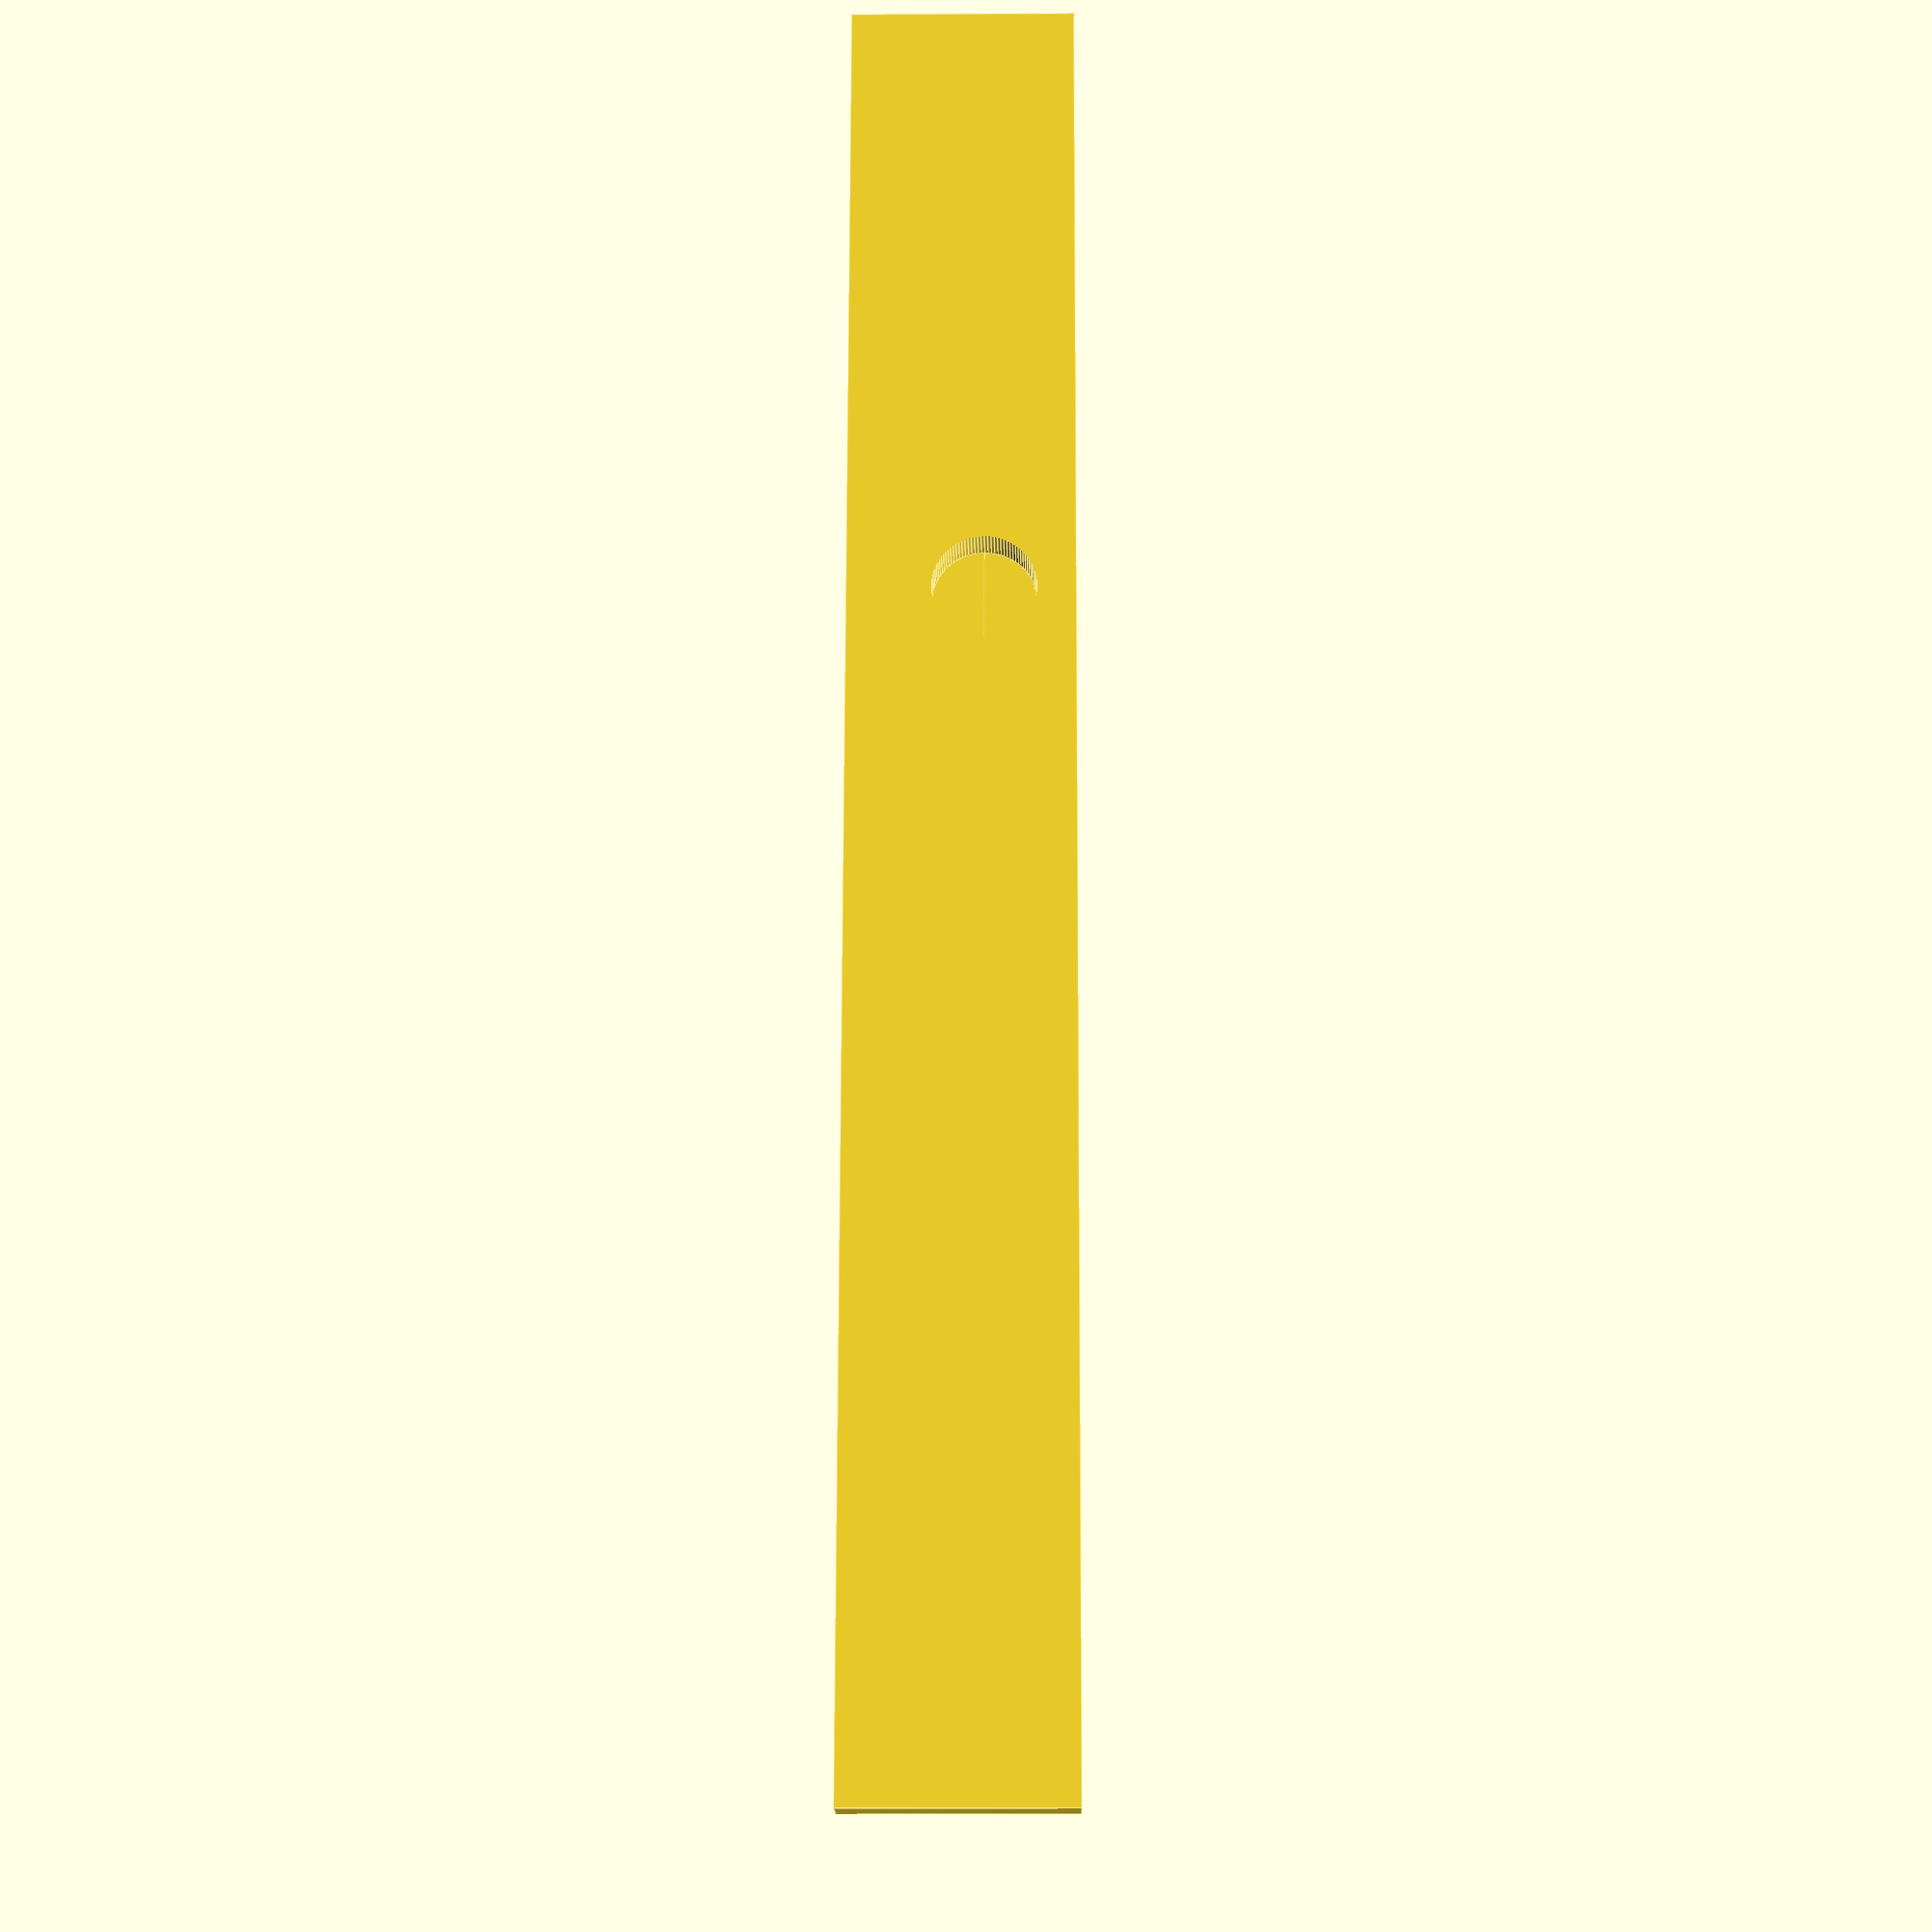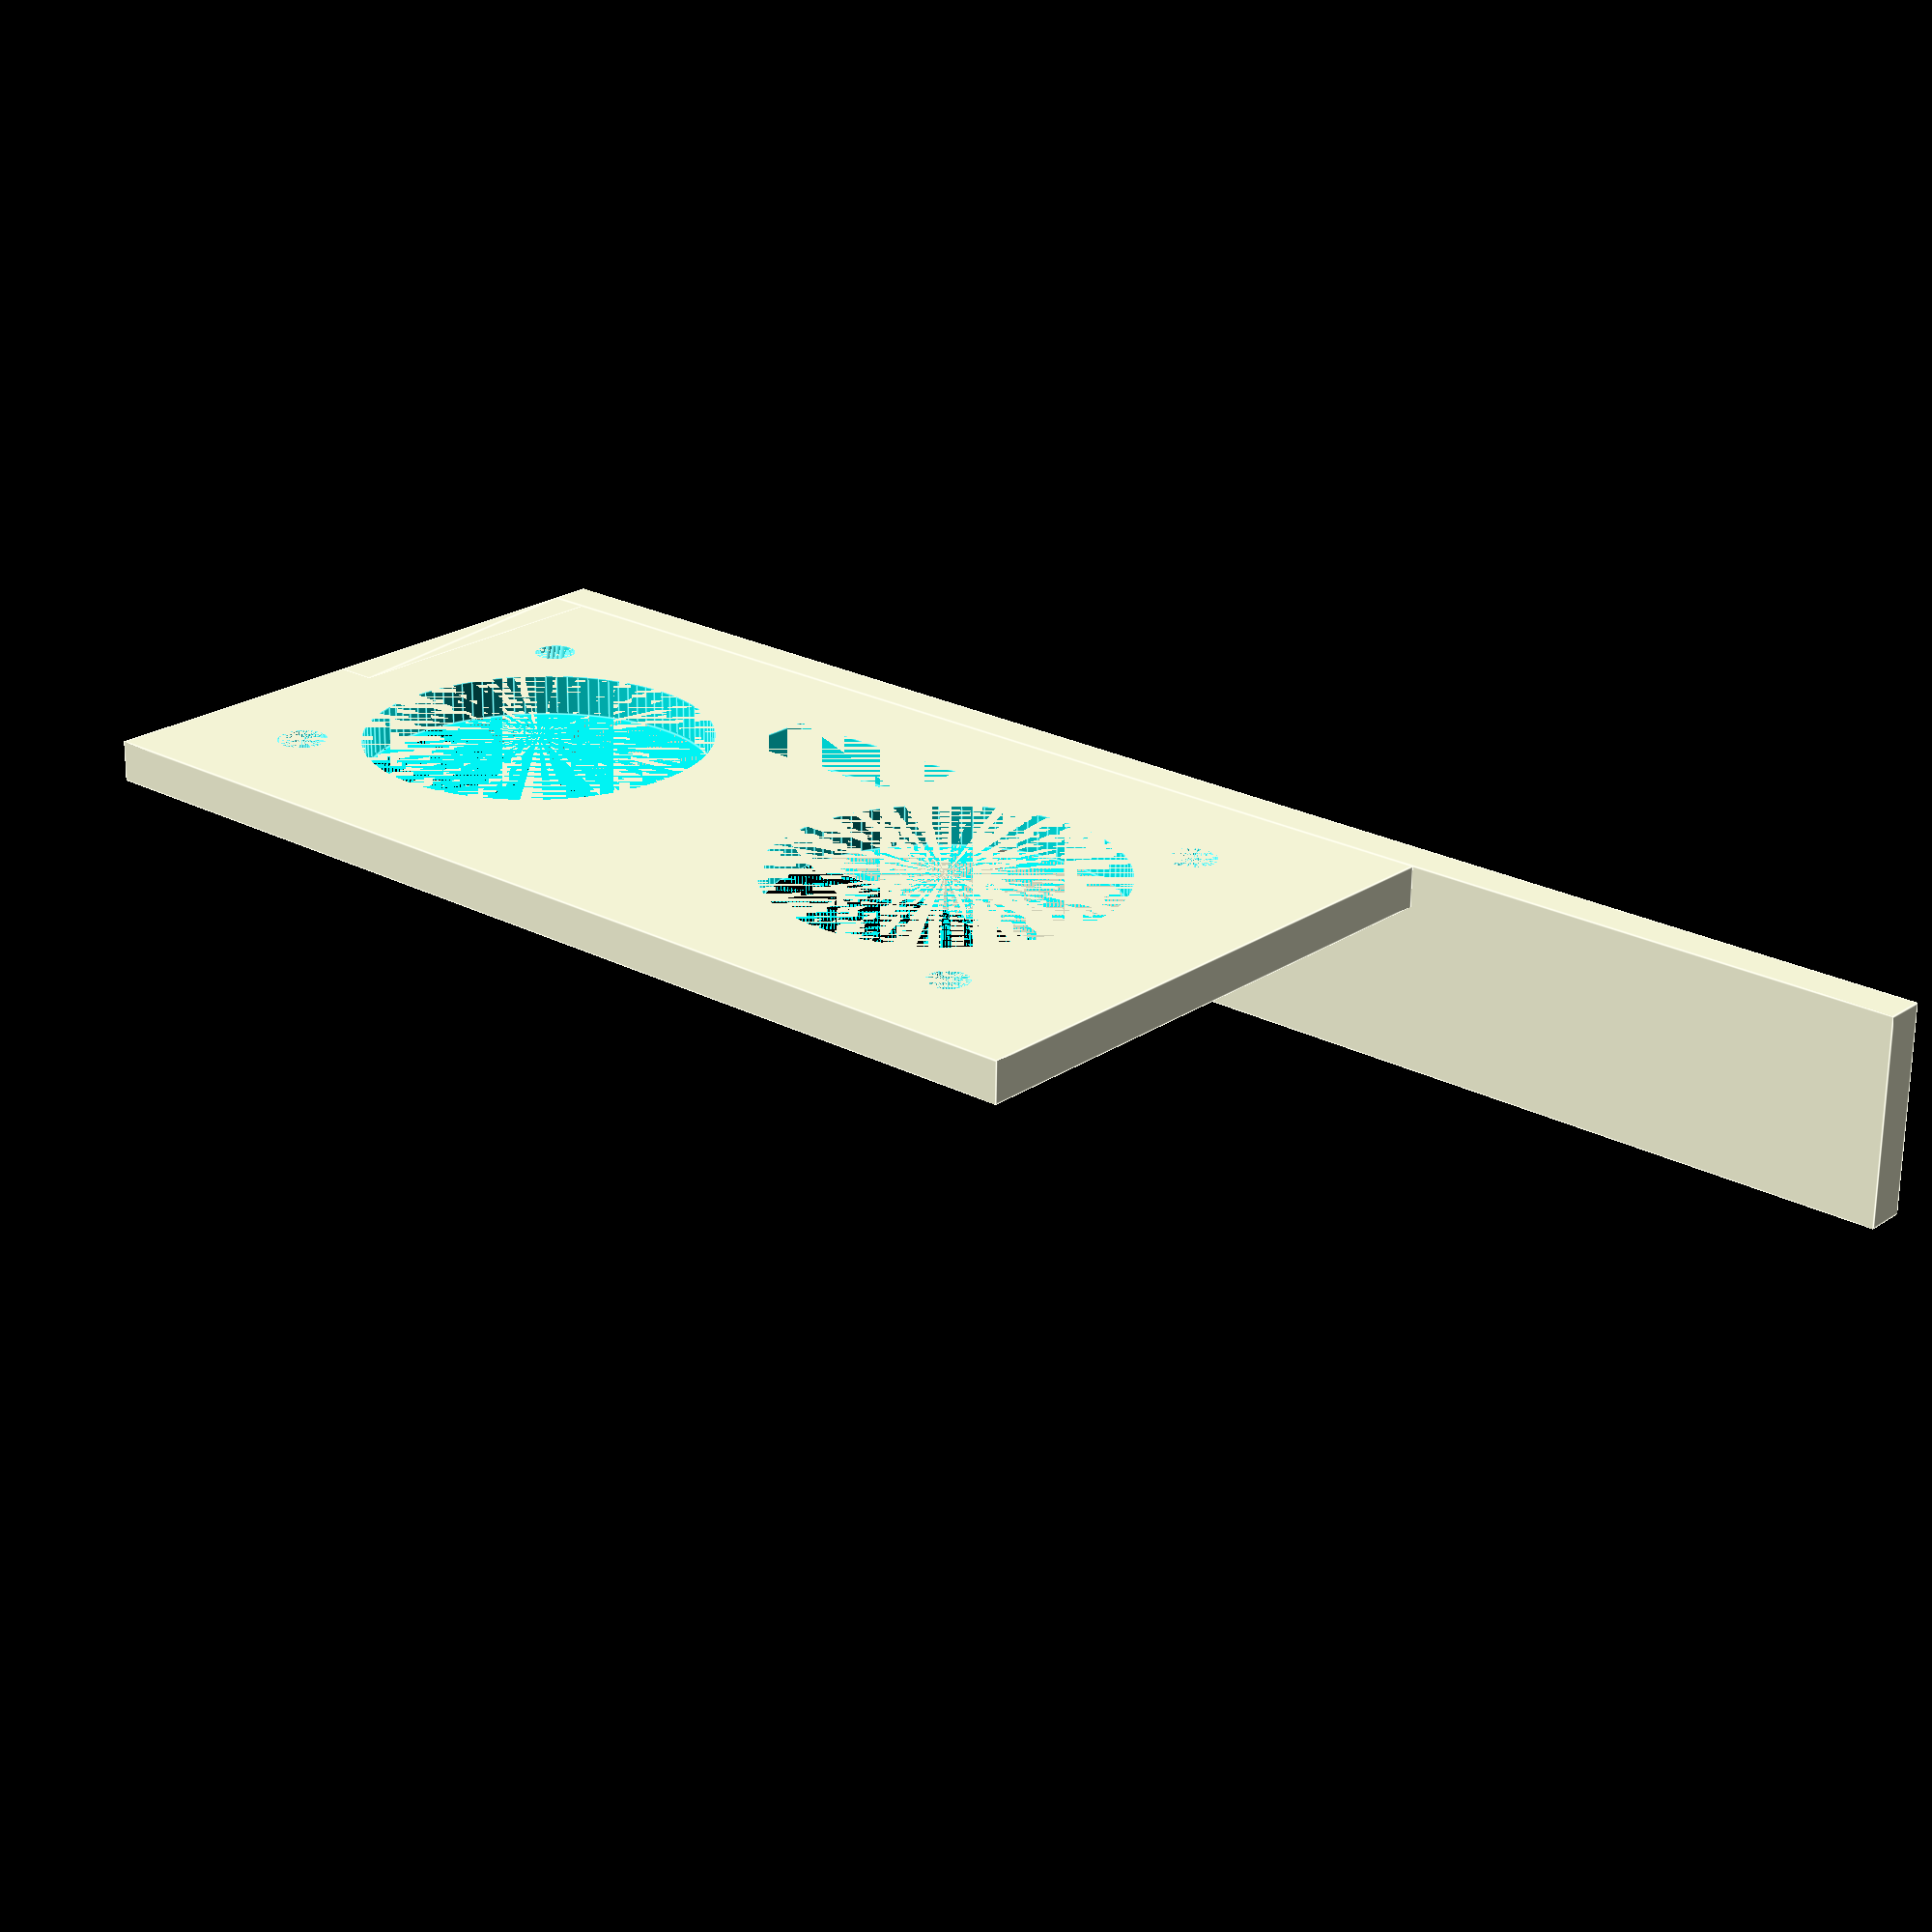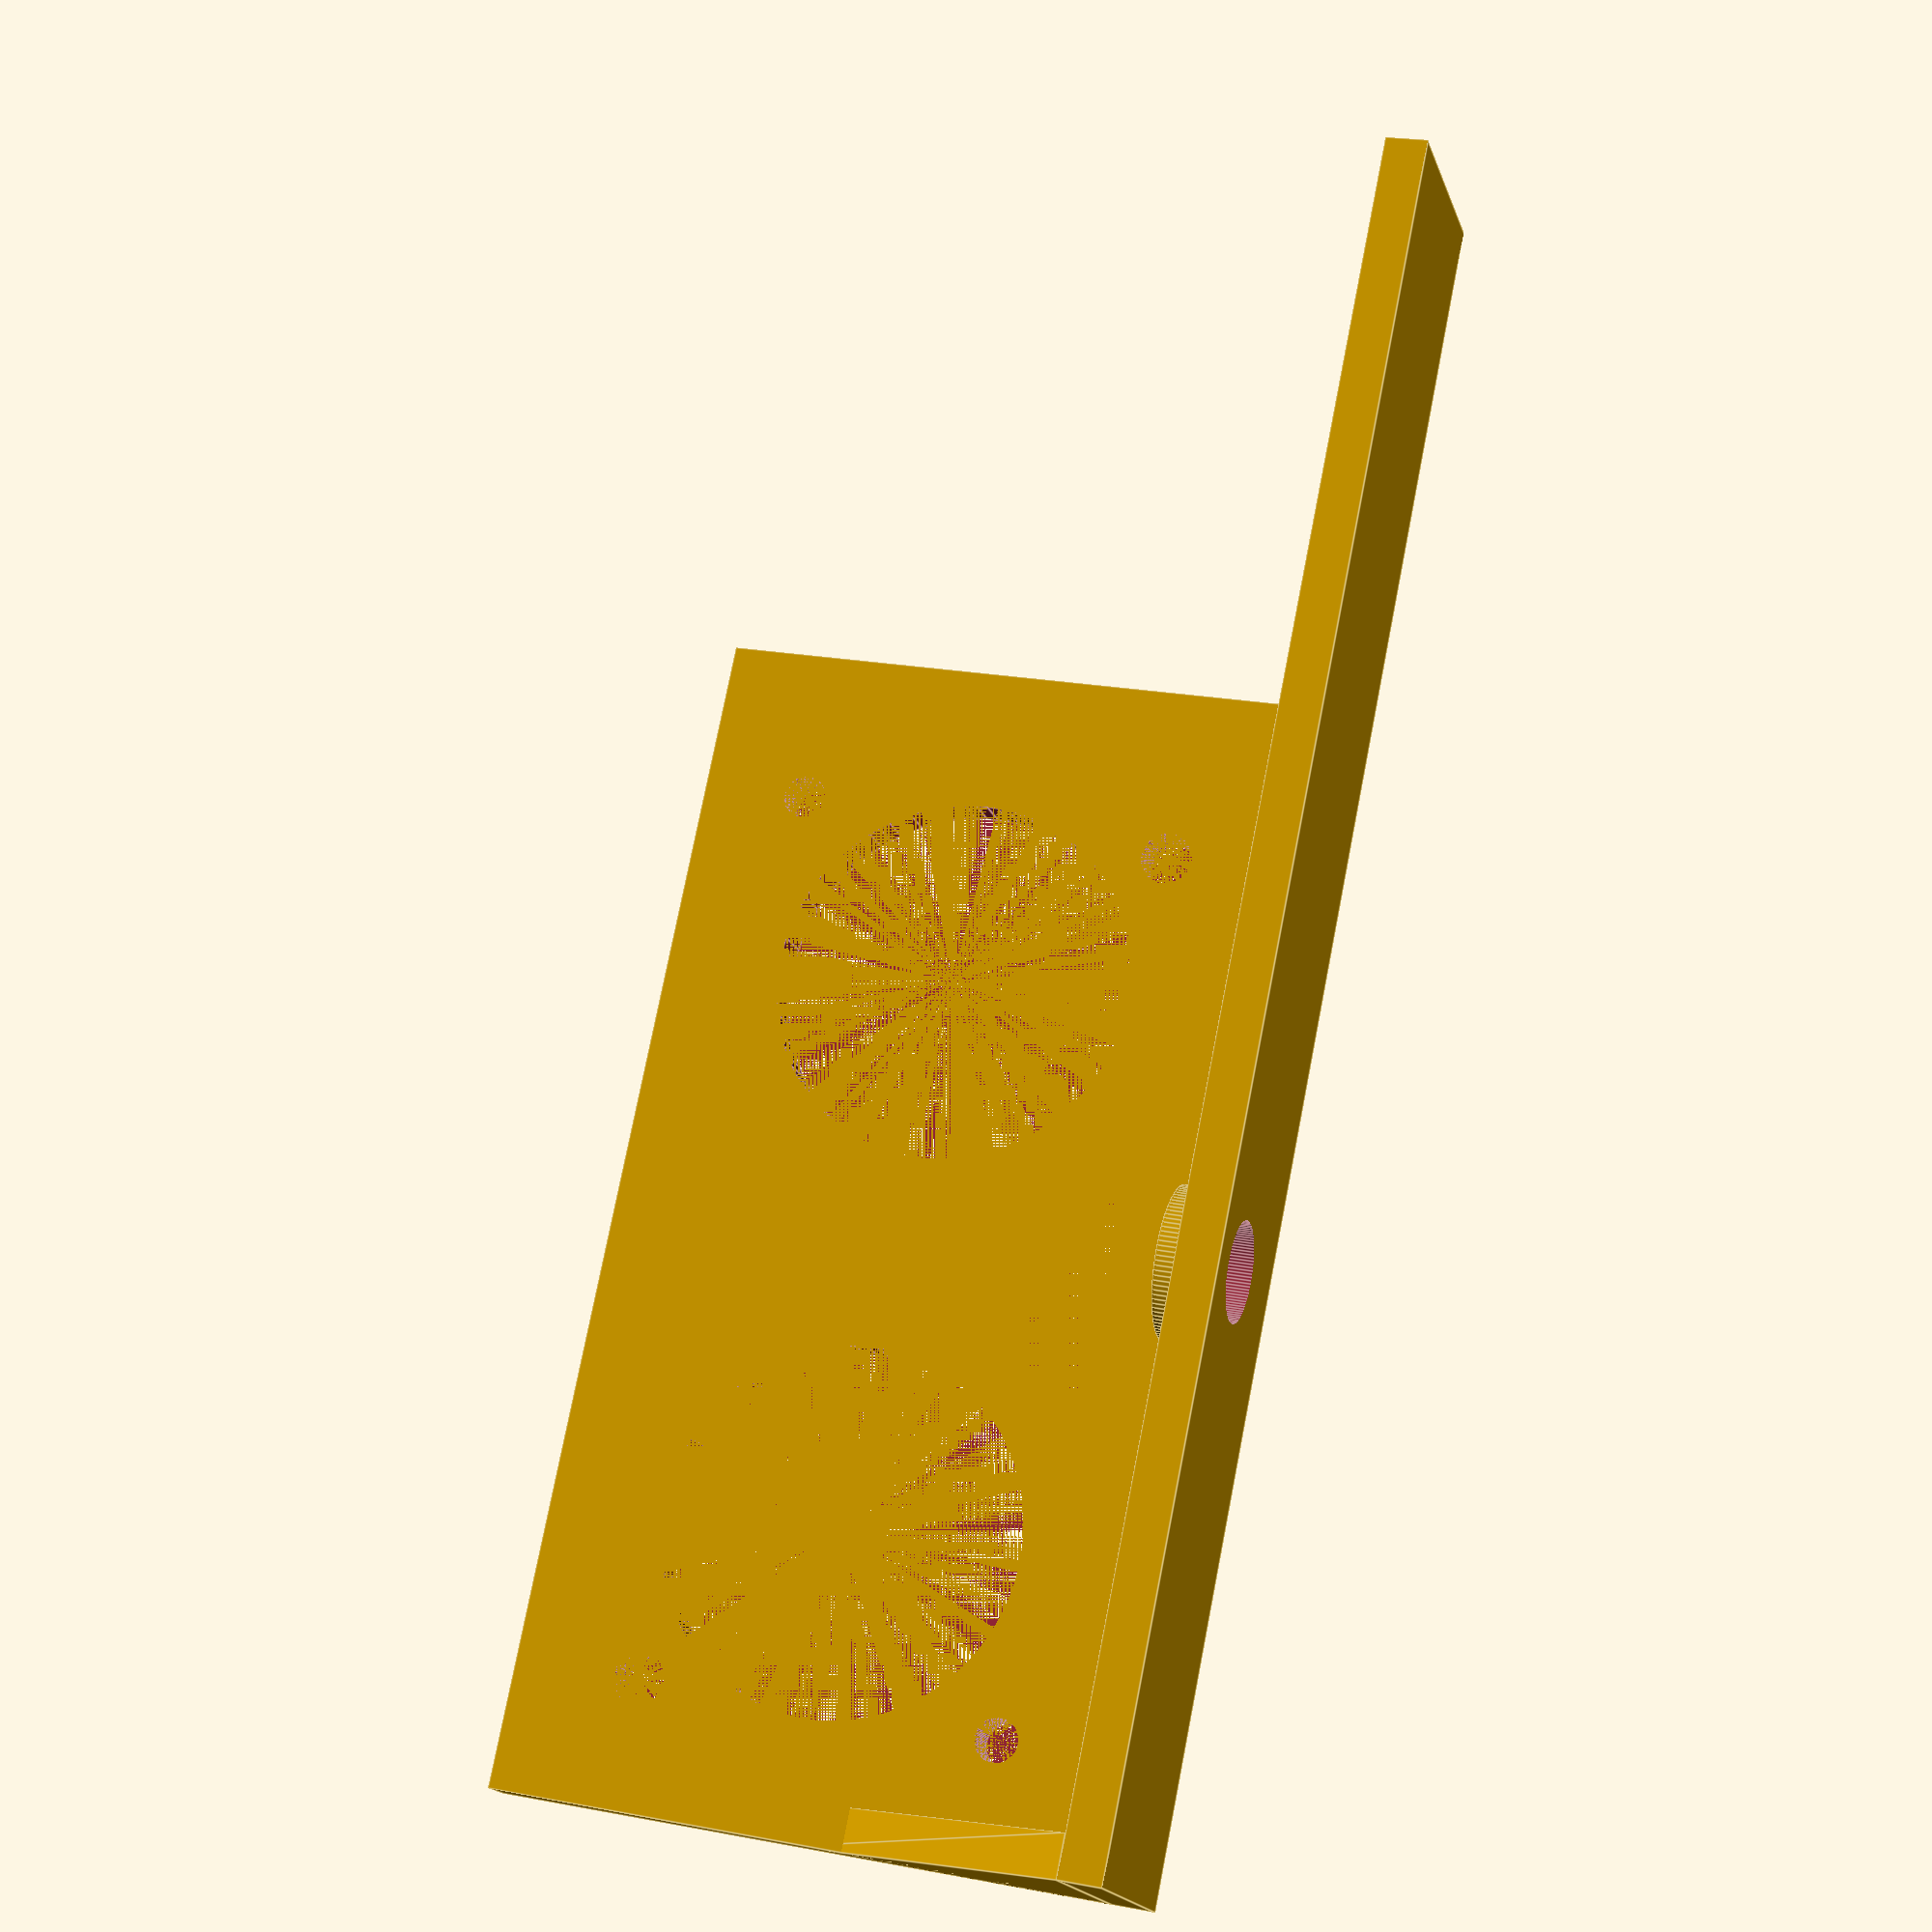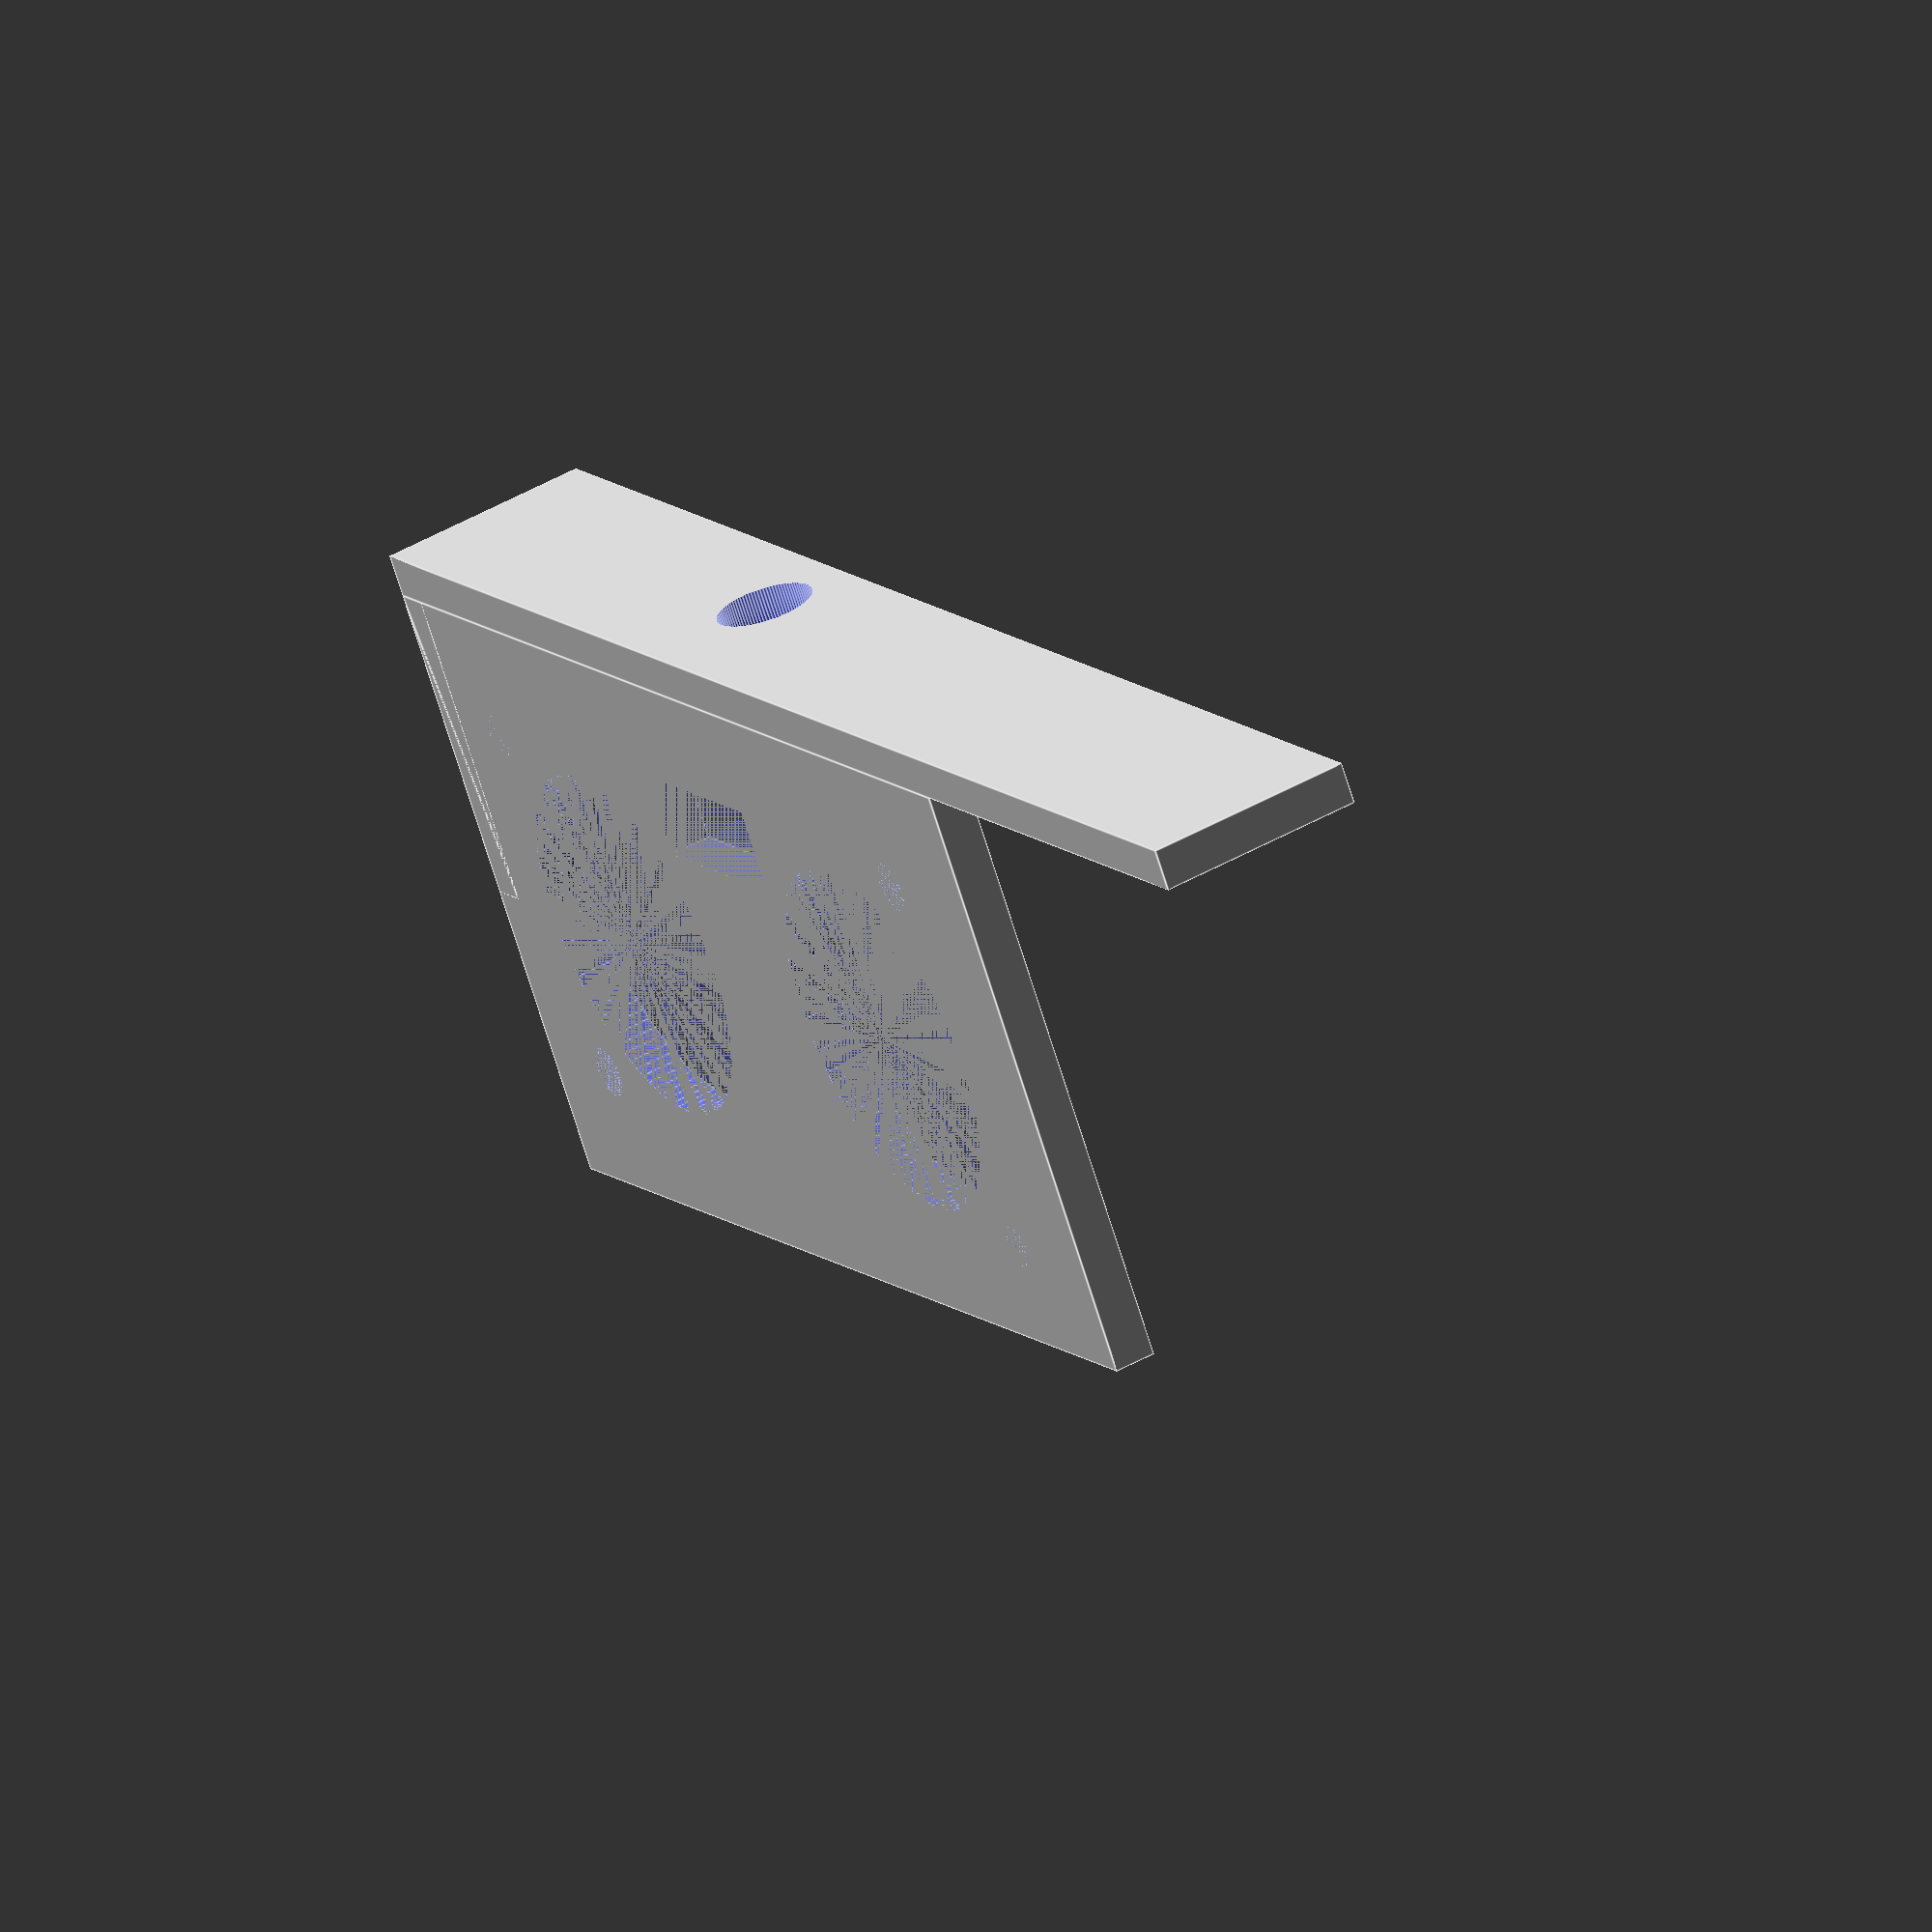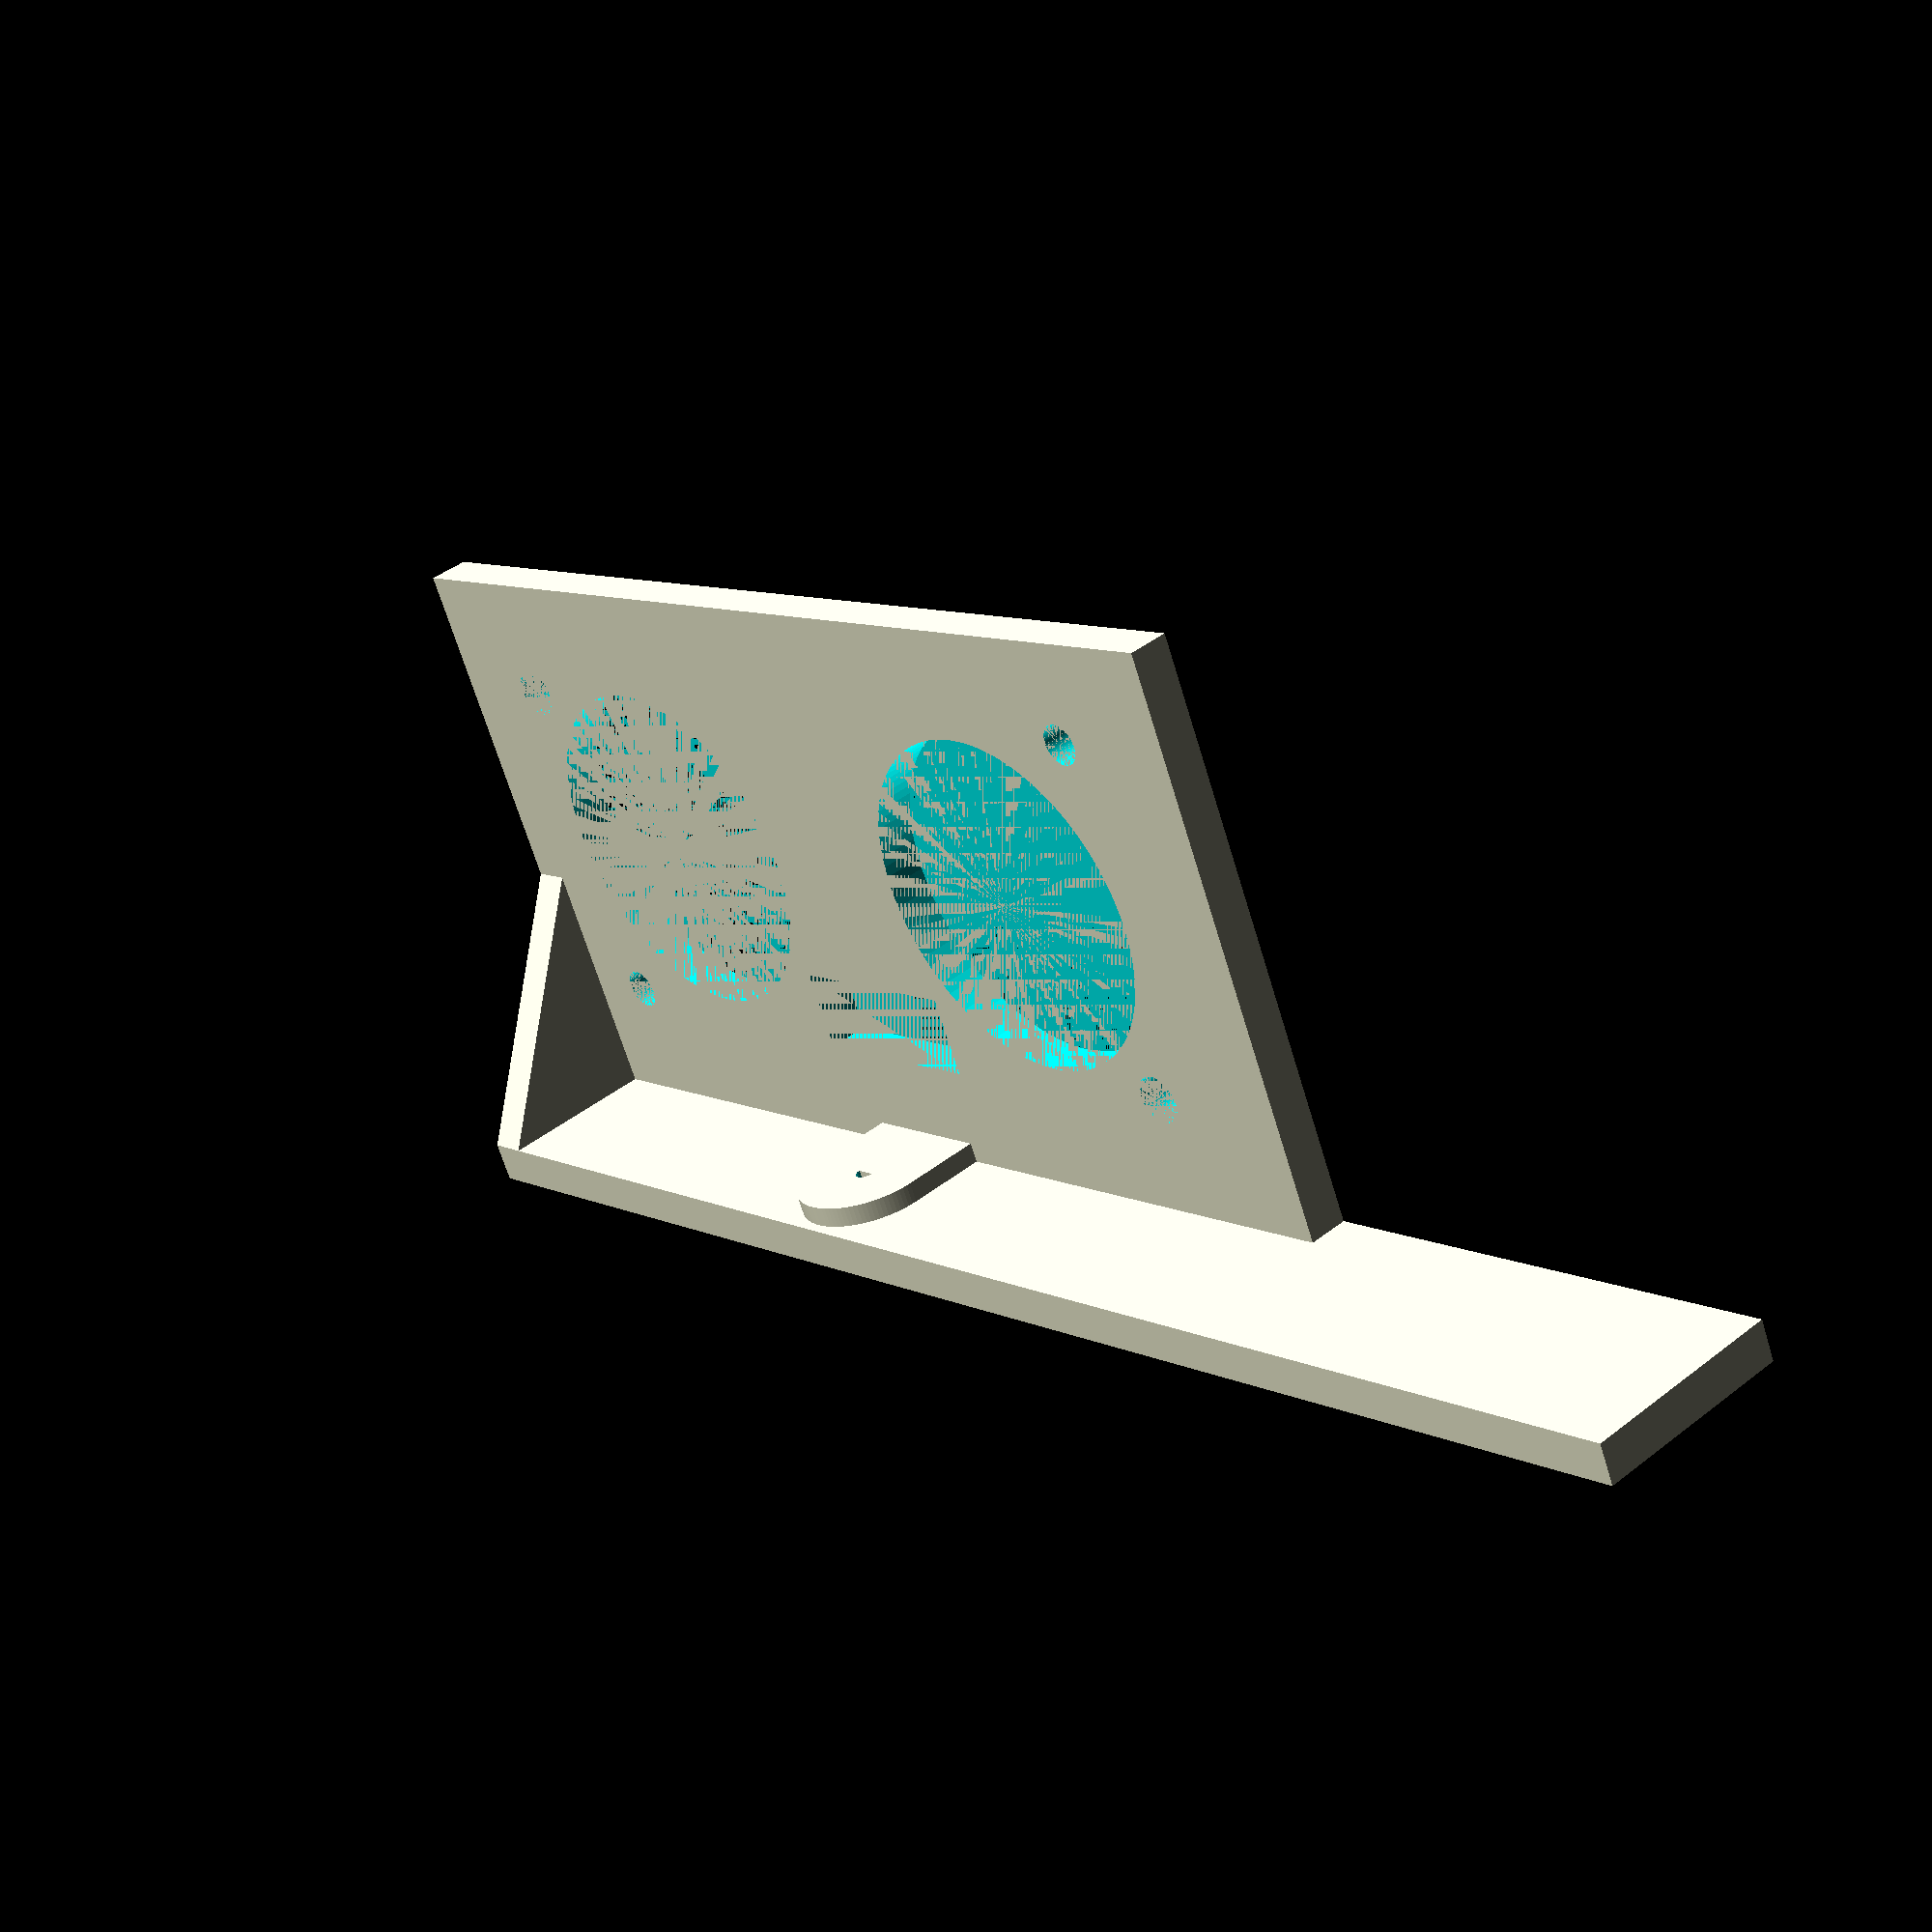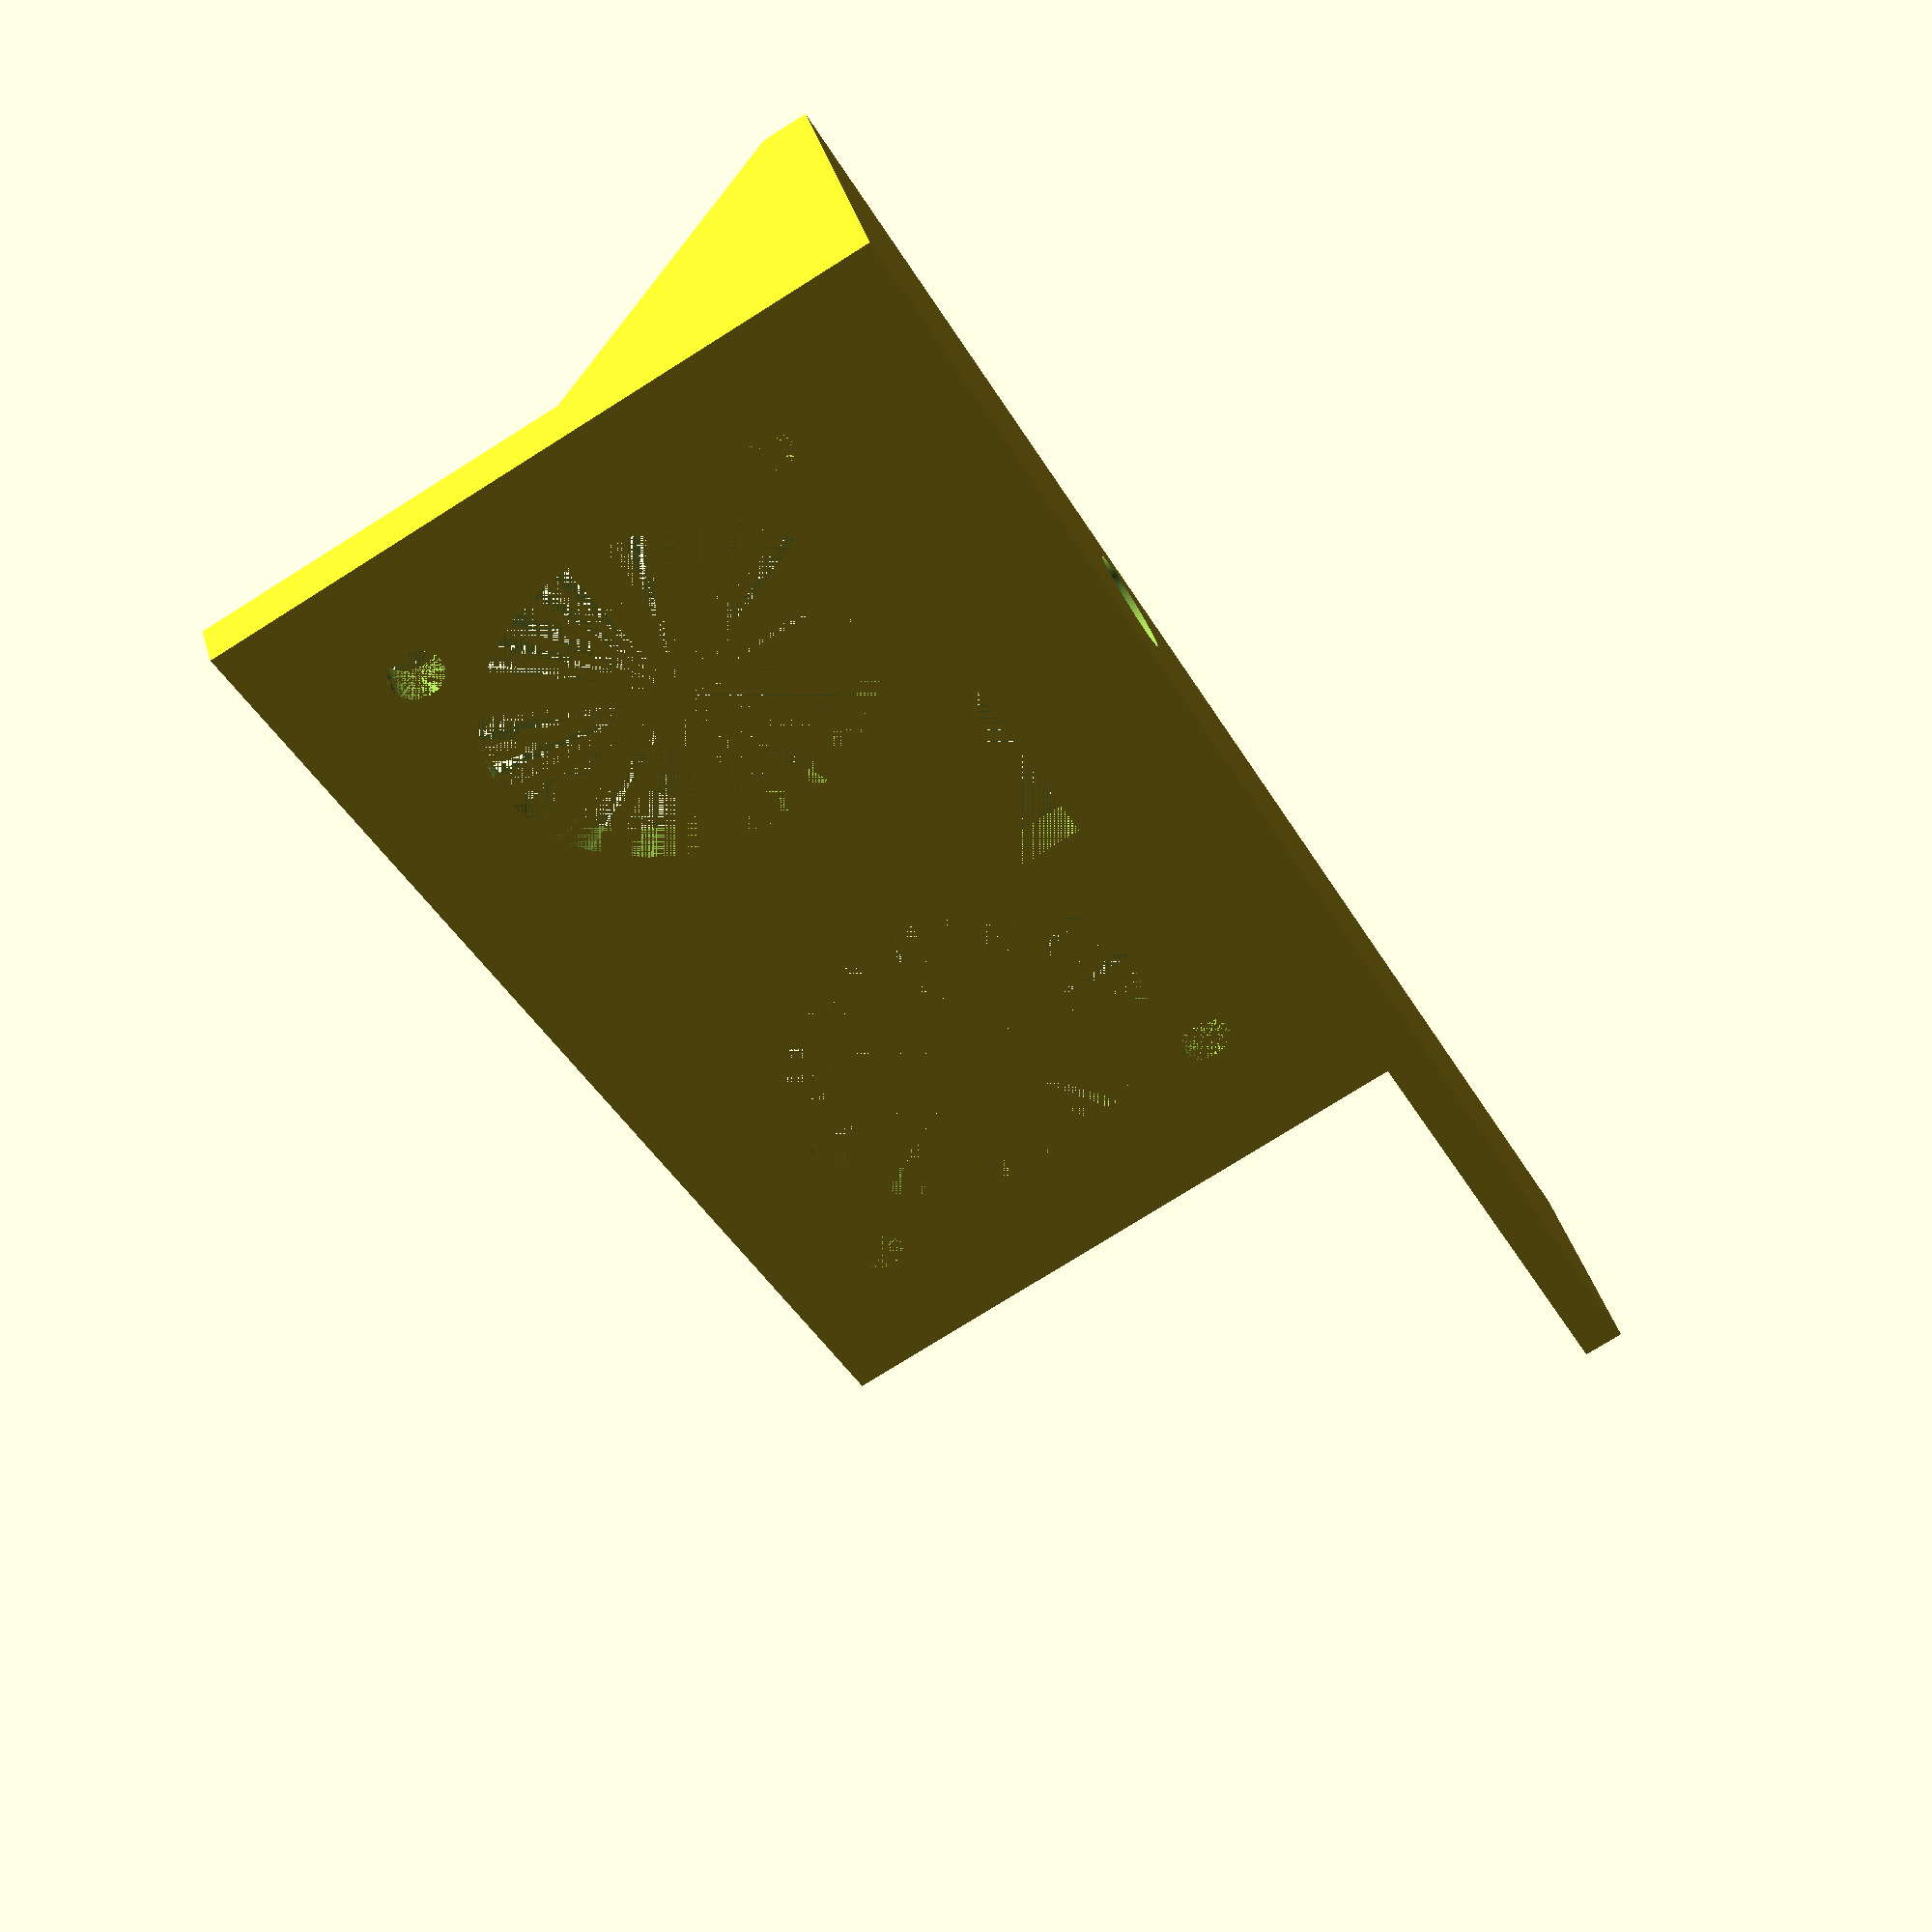
<openscad>
$fn = 100;

difference () {
    union () {
       bracket();
    }
    union () {
        holder();
    }
}

module bracket() {
    
    difference () {
        union () {
            cube ([55, 29, 2]);
                translate ([0, -2, 0]) 
                cube ([80, 2, 10]);
           }
        union() {
            translate ([27.5,0,6])
            rotate([90, 0, 0]) {
                cylinder (h=3, r=2.3);
            }
        }
    }
    difference () {
        union () {
            translate ([27.5,1,6])
            rotate([90, 0, 0]) 
            cylinder (h=1, r=3.5);
        }
        union () {
            translate ([27.5,2,6])
            rotate([90, 0, 0]) 
            cylinder (h=2, r=0.5);
        }
    }
    translate ([24,1,2])
    rotate([90, 0, 0]) 
    cube ([7, 4, 1]);
    rotate([-90,-90,0])
    translate ([0,0,0])
    prism(2,10,15);
}

module holder () {
    translate ([14, 15, 0]) 
        cylinder  (h=2, r=8.5 , $fs=0.1 );
    translate ([40, 15, 0]) 
        cylinder  (h=2, r=8.5 , $fs=0.1 ); // cil
    translate ([22, 5, 0]) 
        cube ([10, 4, 2]);  // crystal
    translate ([6, 6, 0]) 
        cylinder  (h=2, r=1 , $fs=0.1 );
    translate ([6, 23, 0]) 
        cylinder  (h=2, r=1.2 , $fs=0.1 );
    translate ([47, 6, 0]) 
        cylinder  (h=2, r=1.2 , $fs=0.1 );
    translate ([48, 24, 0]) 
        cylinder  (h=2, r=1 , $fs=0.1 );
}

// Draw a prism based on a right triangle
// l:length, w: width, h: height
// from https://github.com/dannystaple/OpenSCAD-Parts-Library/blob/master/prism.scad
module prism(l, w, h) {
       polyhedron(points=[
               [0,0,h],           // 0    front top corner
               [0,0,0],[w,0,0],   // 1, 2 front left & right bottom corners
               [0,l,h],           // 3    back top corner
               [0,l,0],[w,l,0]    // 4, 5 back left & right bottom corners
       ], faces=[ // points for all faces must be ordered clockwise when looking in
               [0,2,1],    // top face
               [3,4,5],    // base face
               [0,1,4,3],  // h face
               [1,2,5,4],  // w face
               [0,3,5,2],  // hypotenuse face
       ]);
}
</openscad>
<views>
elev=8.1 azim=98.7 roll=270.9 proj=p view=edges
elev=246.8 azim=319.1 roll=0.7 proj=p view=edges
elev=197.0 azim=101.5 roll=165.0 proj=p view=edges
elev=130.7 azim=34.1 roll=301.8 proj=o view=edges
elev=318.4 azim=334.9 roll=46.6 proj=p view=wireframe
elev=319.2 azim=118.3 roll=164.1 proj=p view=wireframe
</views>
